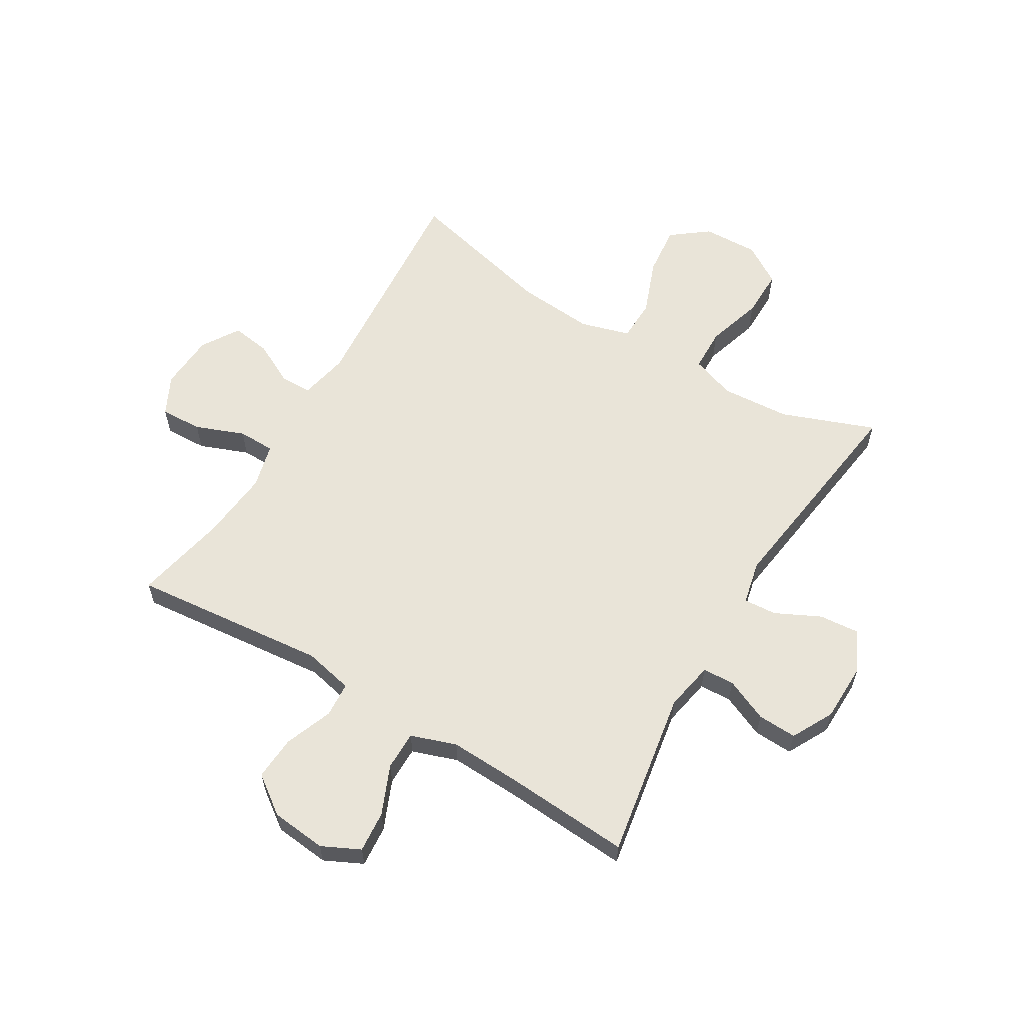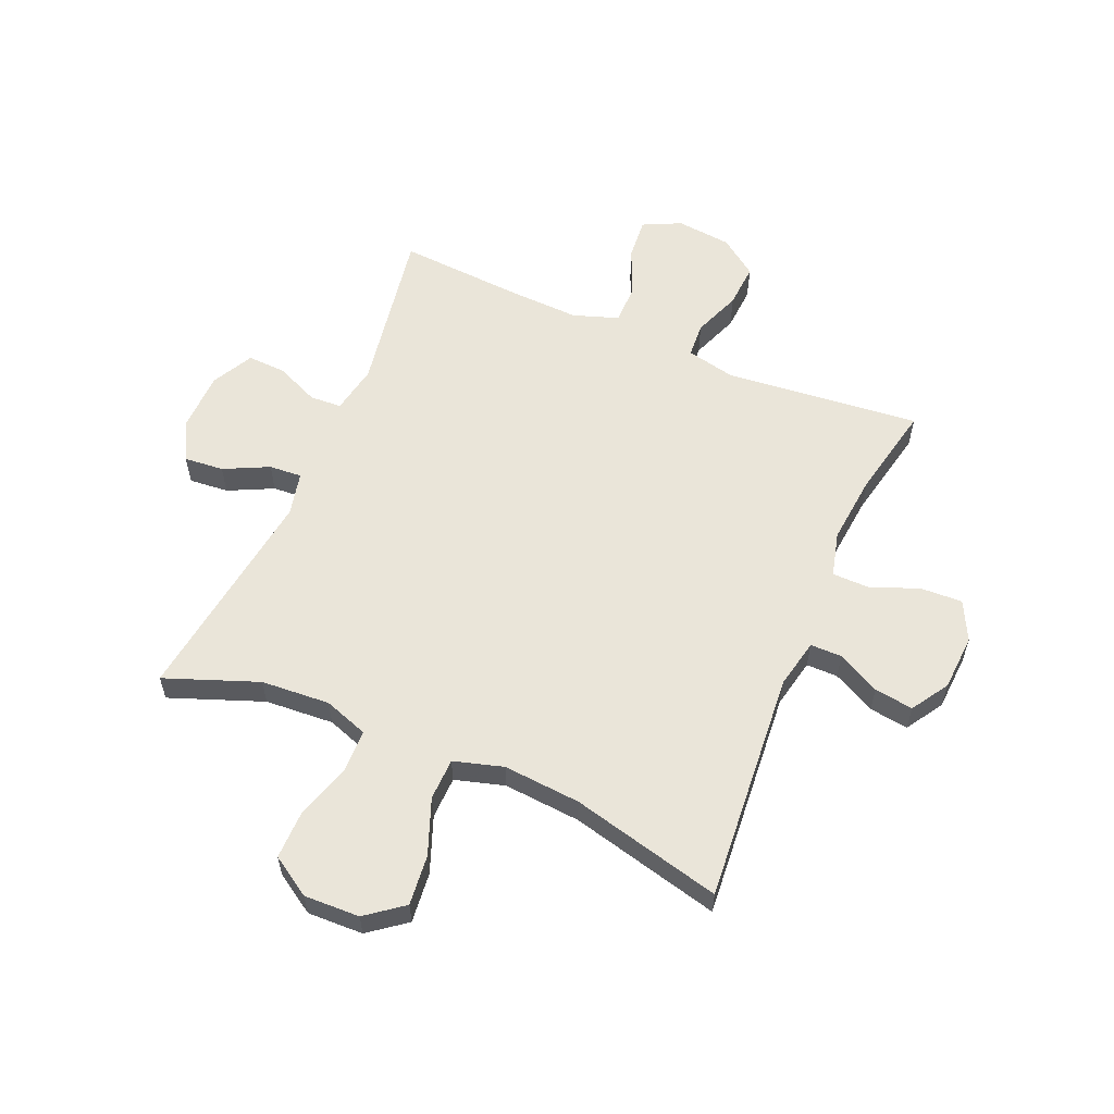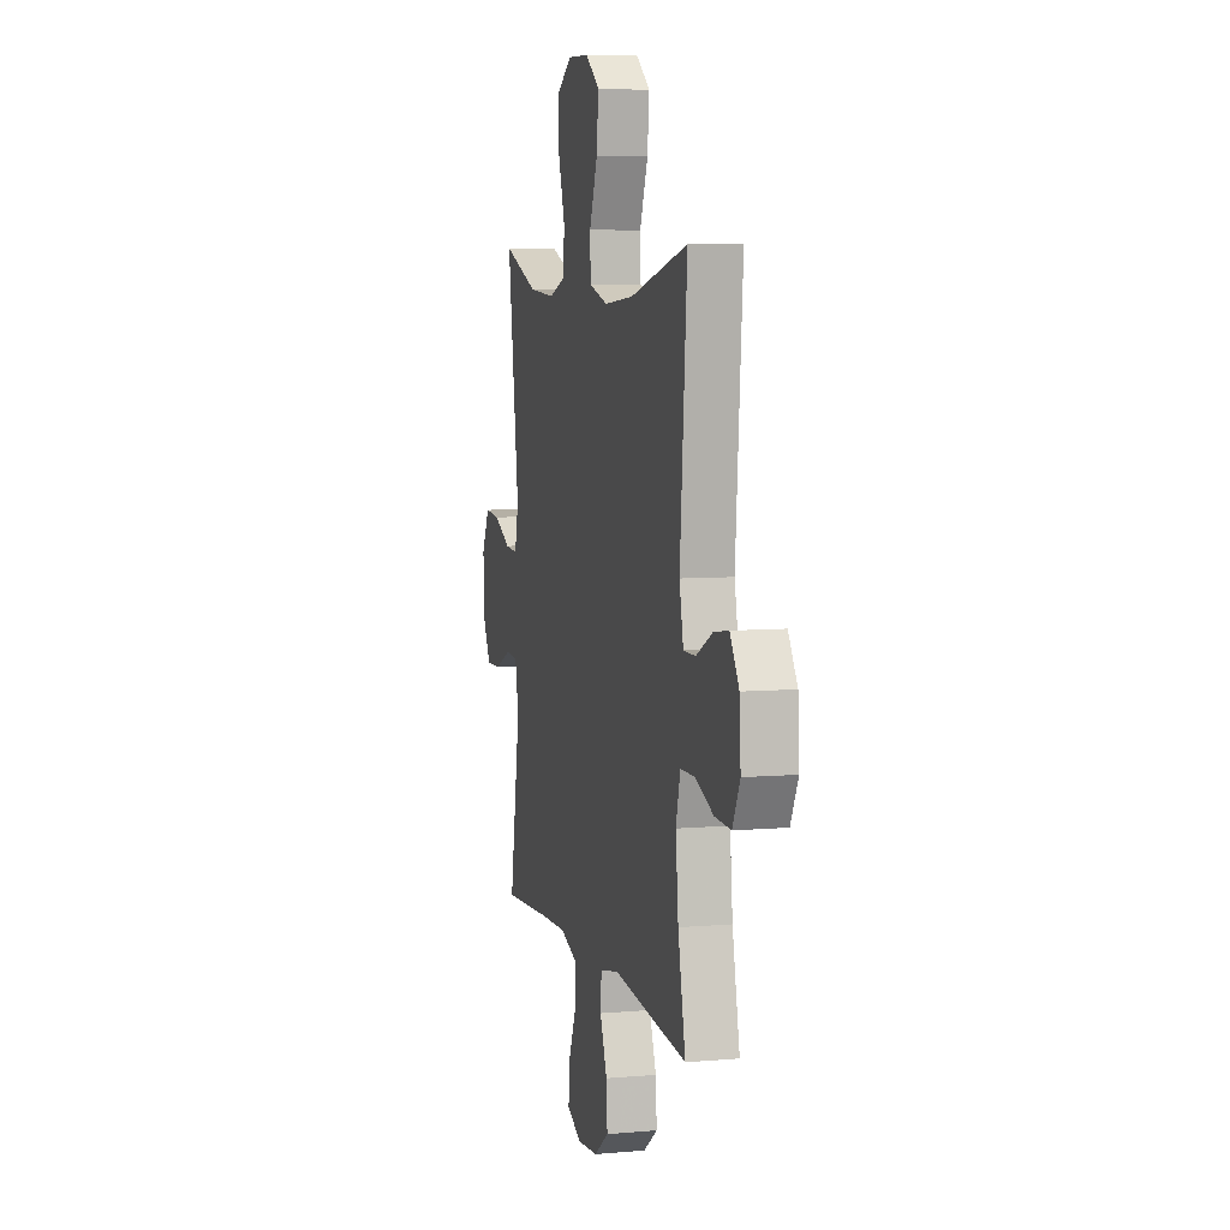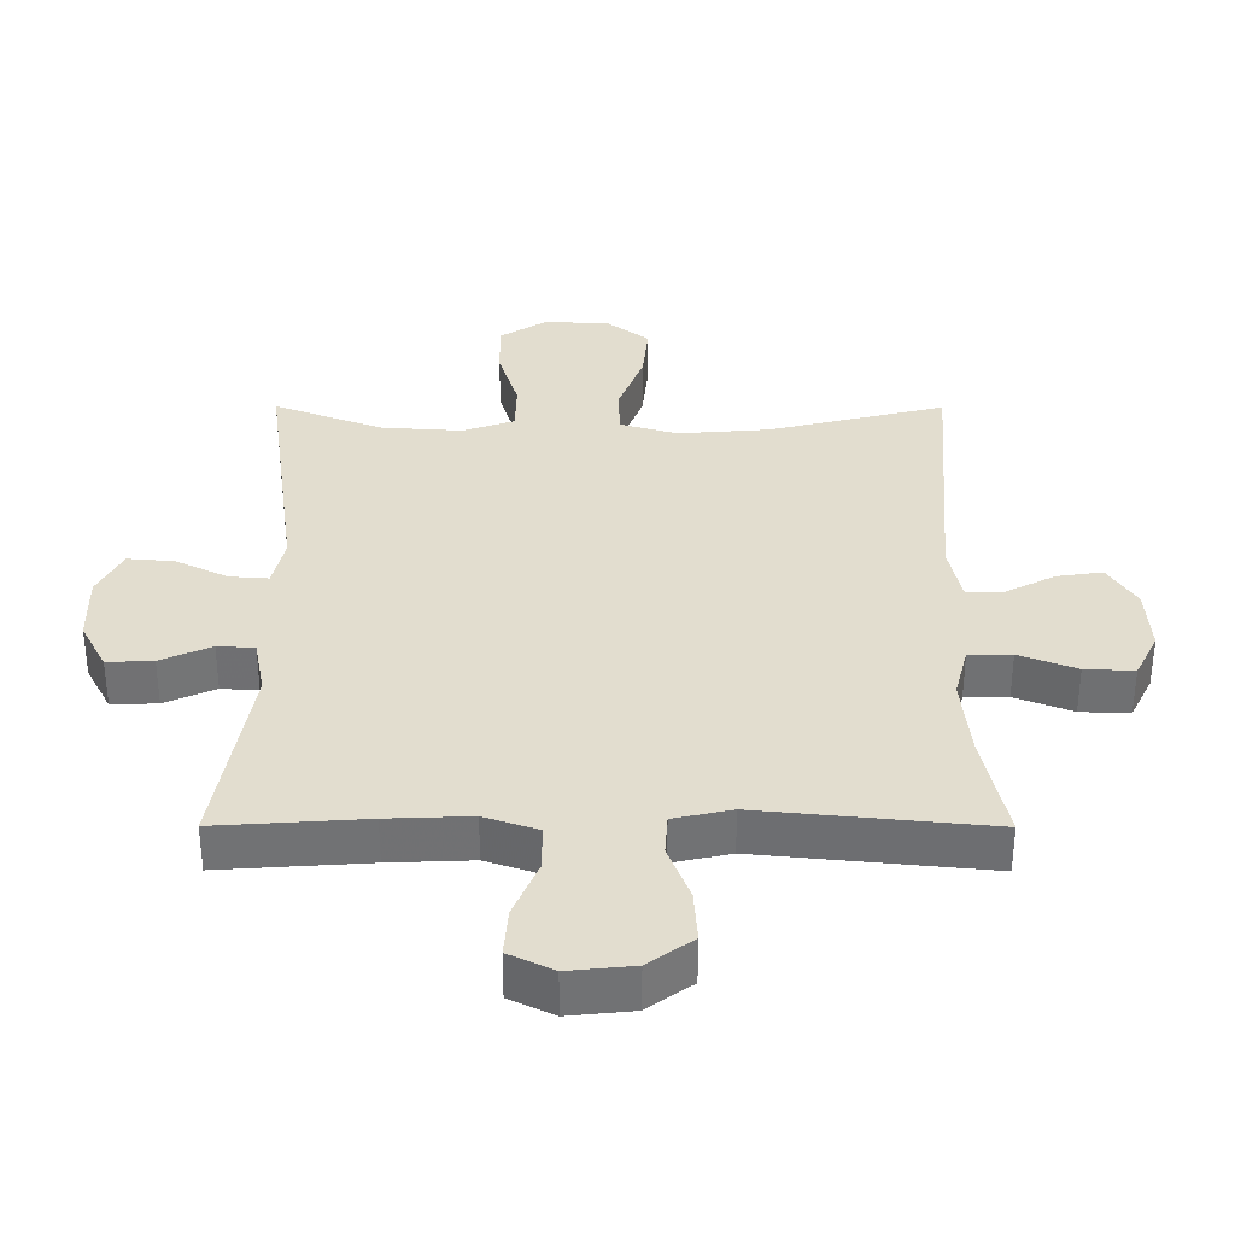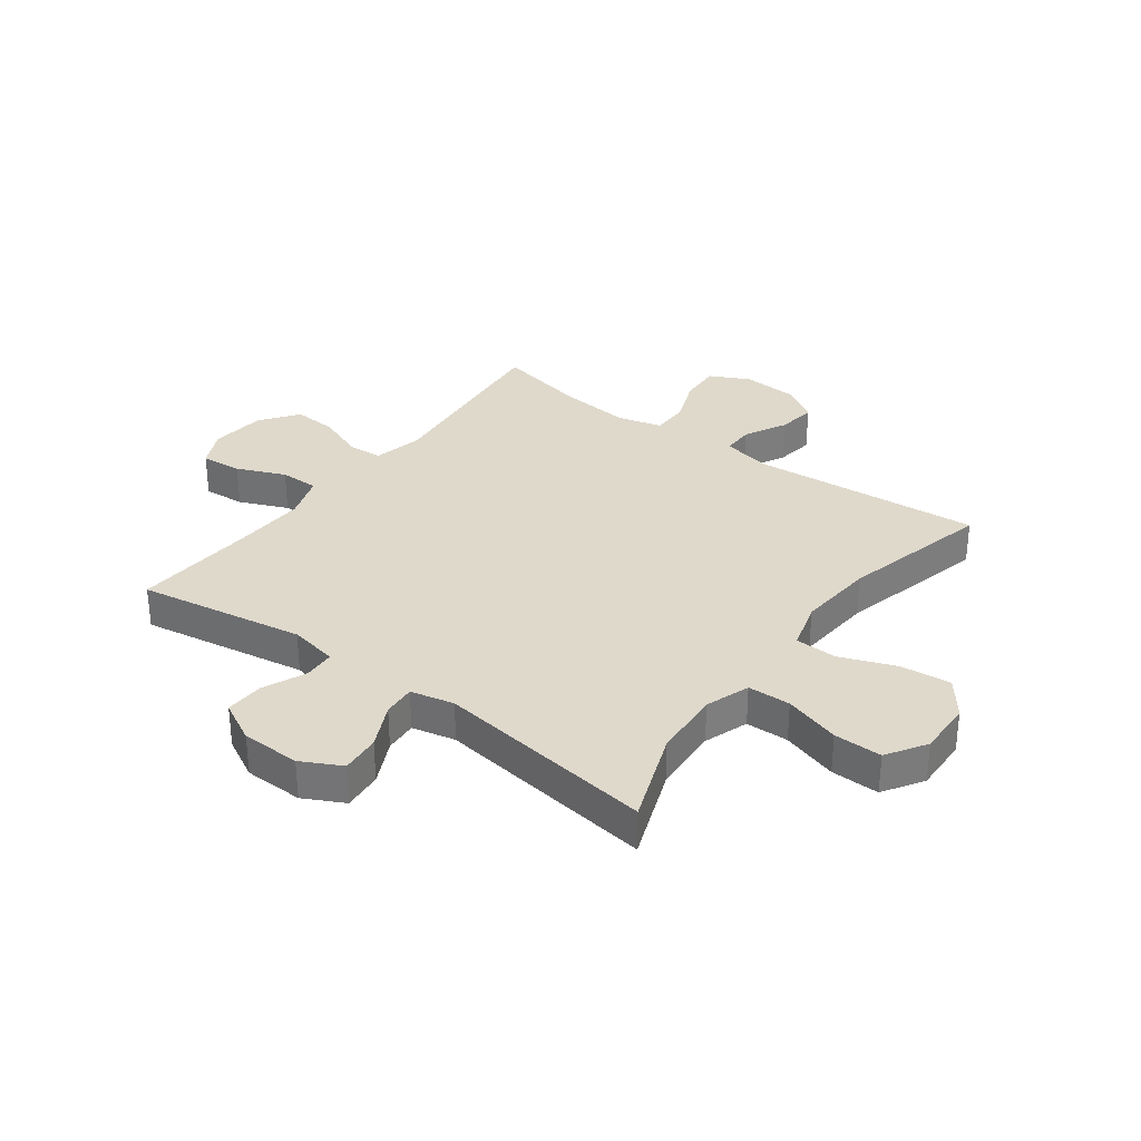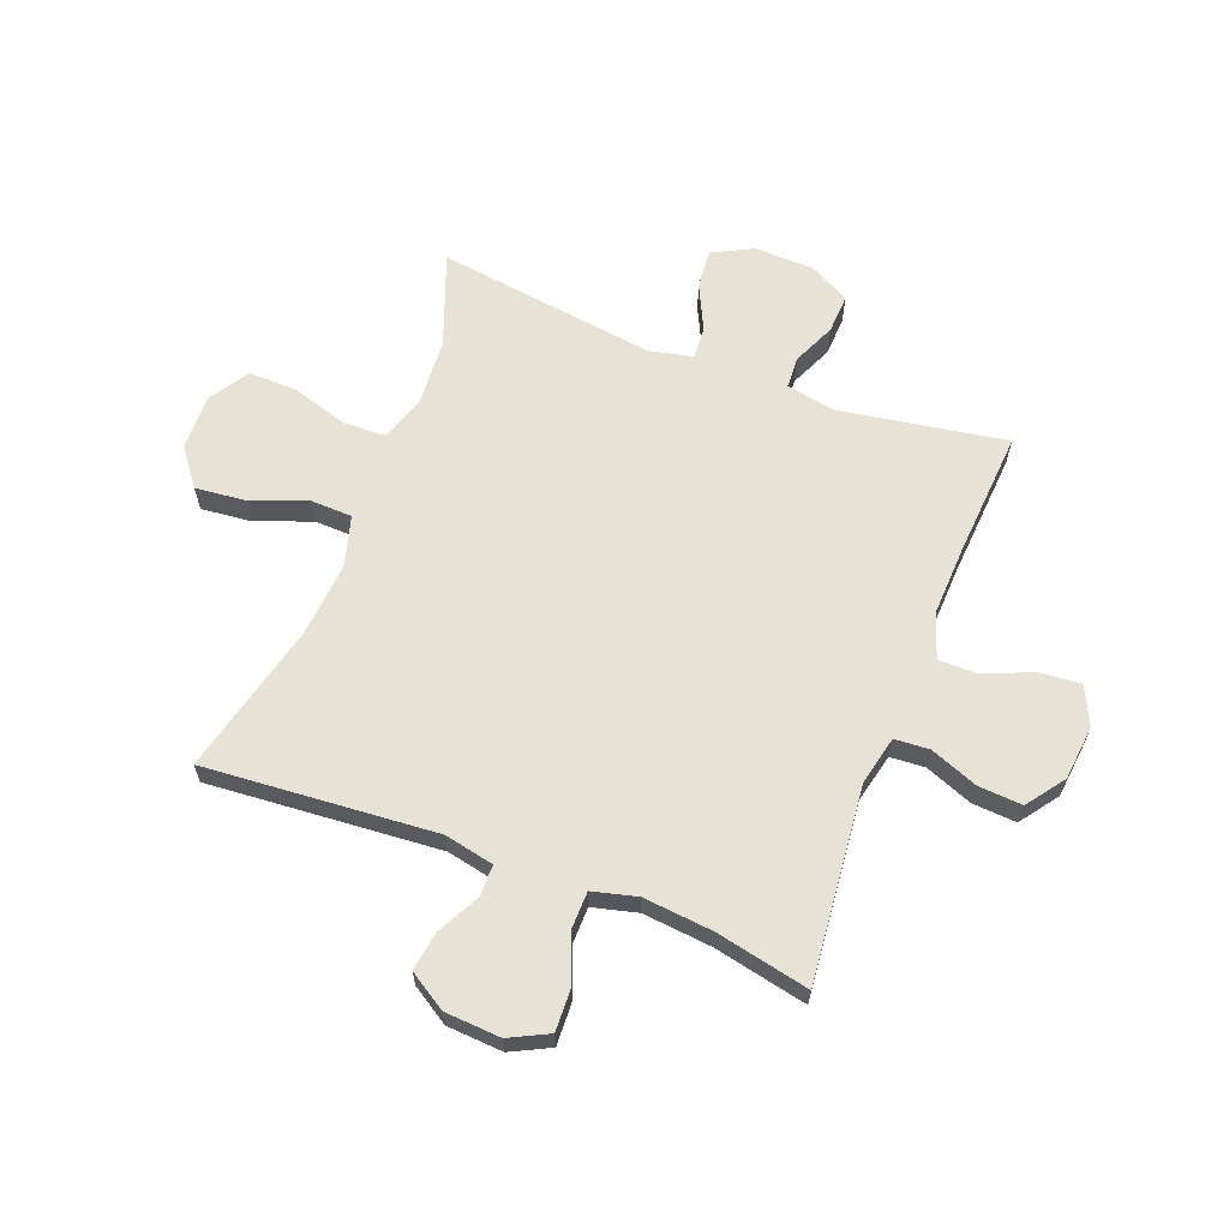
<metadata>
{"format":"obj","ext":"obj","renderer":"f3d","projection":"perspective","resolution":1024,"background":"white","views":[{"elev":60.1,"azim":-149.1,"up":"+Y"},{"elev":58.3,"azim":23.1,"up":"+Y"},{"elev":6.8,"azim":75.7,"up":"+Z"},{"elev":-55.1,"azim":-0.1,"up":"+Z"},{"elev":32.3,"azim":-53.4,"up":"+Y"},{"elev":63.5,"azim":111.1,"up":"+Y"}]}
</metadata>
<code>
v 0.5 0.07 0.5
v 0.468 0.07 0.096
v 0.486 0.07 0.01
v 0.541 0.07 0.01
v 0.615 0.07 0.048
v 0.683 0.07 0.058
v 0.724 0.07 -0.007
v 0.73 0.07 -0.105
v 0.696 0.07 -0.173
v 0.623 0.07 -0.17
v 0.538 0.07 -0.137
v 0.474 0.07 -0.138
v 0.454 0.07 -0.216
v 0.466 0.07 -0.338
v 0.5 0.07 -0.5
v 0.16 0.07 -0.466
v 0.074 0.07 -0.485
v 0.07 0.07 -0.546
v 0.102 0.07 -0.629
v 0.107 0.07 -0.706
v 0.041 0.07 -0.754
v -0.055 0.07 -0.764
v -0.121 0.07 -0.732
v -0.115 0.07 -0.66
v -0.079 0.07 -0.575
v -0.079 0.07 -0.507
v -0.158 0.07 -0.48
v -0.281 0.07 -0.485
v -0.5 0.07 -0.5
v -0.451 0.07 -0.209
v -0.467 0.07 -0.124
v -0.522 0.07 -0.121
v -0.597 0.07 -0.154
v -0.665 0.07 -0.157
v -0.703 0.07 -0.085
v -0.705 0.07 0.018
v -0.669 0.07 0.088
v -0.6 0.07 0.082
v -0.522 0.07 0.044
v -0.465 0.07 0.04
v -0.448 0.07 0.116
v -0.5 0.07 0.5
v -0.338 0.07 0.439
v -0.218 0.07 0.431
v -0.141 0.07 0.458
v -0.139 0.07 0.533
v -0.169 0.07 0.631
v -0.17 0.07 0.715
v -0.101 0.07 0.759
v -0.004 0.07 0.756
v 0.06 0.07 0.707
v 0.051 0.07 0.619
v 0.014 0.07 0.522
v 0.016 0.07 0.449
v 0.102 0.07 0.424
v 0.237 0.07 0.435
v 0.5 0 0.5
v 0.468 0 0.096
v 0.486 0 0.01
v 0.541 0 0.01
v 0.615 0 0.048
v 0.683 0 0.058
v 0.724 0 -0.007
v 0.73 0 -0.105
v 0.696 0 -0.173
v 0.623 0 -0.17
v 0.538 0 -0.137
v 0.474 0 -0.138
v 0.454 0 -0.216
v 0.466 0 -0.338
v 0.5 0 -0.5
v 0.16 0 -0.466
v 0.074 0 -0.485
v 0.07 0 -0.546
v 0.102 0 -0.629
v 0.107 0 -0.706
v 0.041 0 -0.754
v -0.055 0 -0.764
v -0.121 0 -0.732
v -0.115 0 -0.66
v -0.079 0 -0.575
v -0.079 0 -0.507
v -0.158 0 -0.48
v -0.281 0 -0.485
v -0.5 0 -0.5
v -0.451 0 -0.209
v -0.467 0 -0.124
v -0.522 0 -0.121
v -0.597 0 -0.154
v -0.665 0 -0.157
v -0.703 0 -0.085
v -0.705 0 0.018
v -0.669 0 0.088
v -0.6 0 0.082
v -0.522 0 0.044
v -0.465 0 0.04
v -0.448 0 0.116
v -0.5 0 0.5
v -0.338 0 0.439
v -0.218 0 0.431
v -0.141 0 0.458
v -0.139 0 0.533
v -0.169 0 0.631
v -0.17 0 0.715
v -0.101 0 0.759
v -0.004 0 0.756
v 0.06 0 0.707
v 0.051 0 0.619
v 0.014 0 0.522
v 0.016 0 0.449
v 0.102 0 0.424
v 0.237 0 0.435
f 51 52 53
f 50 51 53
f 49 50 53
f 48 49 53
f 47 48 53
f 46 47 53
f 45 46 53 54
f 44 45 54 55
f 41 42 43
f 40 41 43 44
f 37 38 39
f 36 37 39
f 35 36 39
f 34 35 39
f 33 34 39
f 32 33 39
f 31 32 39 40
f 40 44 55
f 31 40 55
f 30 31 55
f 23 24 25
f 22 23 25
f 21 22 25
f 20 21 25
f 19 20 25
f 18 19 25
f 17 18 25 26
f 16 17 26 27
f 14 15 16
f 16 27 28
f 14 16 28
f 13 14 28
f 9 10 11
f 8 9 11
f 7 8 11
f 6 7 11
f 5 6 11
f 4 5 11
f 3 4 11 12
f 30 55 56
f 29 30 56
f 28 29 56
f 13 28 56
f 12 13 56
f 3 12 56
f 2 3 56
f 1 2 56
f 109 108 107
f 109 107 106
f 109 106 105
f 109 105 104
f 109 104 103
f 109 103 102
f 110 109 102 101
f 111 110 101 100
f 99 98 97
f 100 99 97 96
f 95 94 93
f 95 93 92
f 95 92 91
f 95 91 90
f 95 90 89
f 95 89 88
f 96 95 88 87
f 111 100 96
f 111 96 87
f 111 87 86
f 81 80 79
f 81 79 78
f 81 78 77
f 81 77 76
f 81 76 75
f 81 75 74
f 82 81 74 73
f 83 82 73 72
f 72 71 70
f 84 83 72
f 84 72 70
f 84 70 69
f 67 66 65
f 67 65 64
f 67 64 63
f 67 63 62
f 67 62 61
f 67 61 60
f 68 67 60 59
f 112 111 86
f 112 86 85
f 112 85 84
f 112 84 69
f 112 69 68
f 112 68 59
f 112 59 58
f 112 58 57
f 1 57 58 2
f 2 58 59 3
f 3 59 60 4
f 4 60 61 5
f 5 61 62 6
f 6 62 63 7
f 7 63 64 8
f 8 64 65 9
f 9 65 66 10
f 10 66 67 11
f 11 67 68 12
f 12 68 69 13
f 13 69 70 14
f 14 70 71 15
f 15 71 72 16
f 16 72 73 17
f 17 73 74 18
f 18 74 75 19
f 19 75 76 20
f 20 76 77 21
f 21 77 78 22
f 22 78 79 23
f 23 79 80 24
f 24 80 81 25
f 25 81 82 26
f 26 82 83 27
f 27 83 84 28
f 28 84 85 29
f 29 85 86 30
f 30 86 87 31
f 31 87 88 32
f 32 88 89 33
f 33 89 90 34
f 34 90 91 35
f 35 91 92 36
f 36 92 93 37
f 37 93 94 38
f 38 94 95 39
f 39 95 96 40
f 40 96 97 41
f 41 97 98 42
f 42 98 99 43
f 43 99 100 44
f 44 100 101 45
f 45 101 102 46
f 46 102 103 47
f 47 103 104 48
f 48 104 105 49
f 49 105 106 50
f 50 106 107 51
f 51 107 108 52
f 52 108 109 53
f 53 109 110 54
f 54 110 111 55
f 55 111 112 56
f 56 112 57 1

</code>
